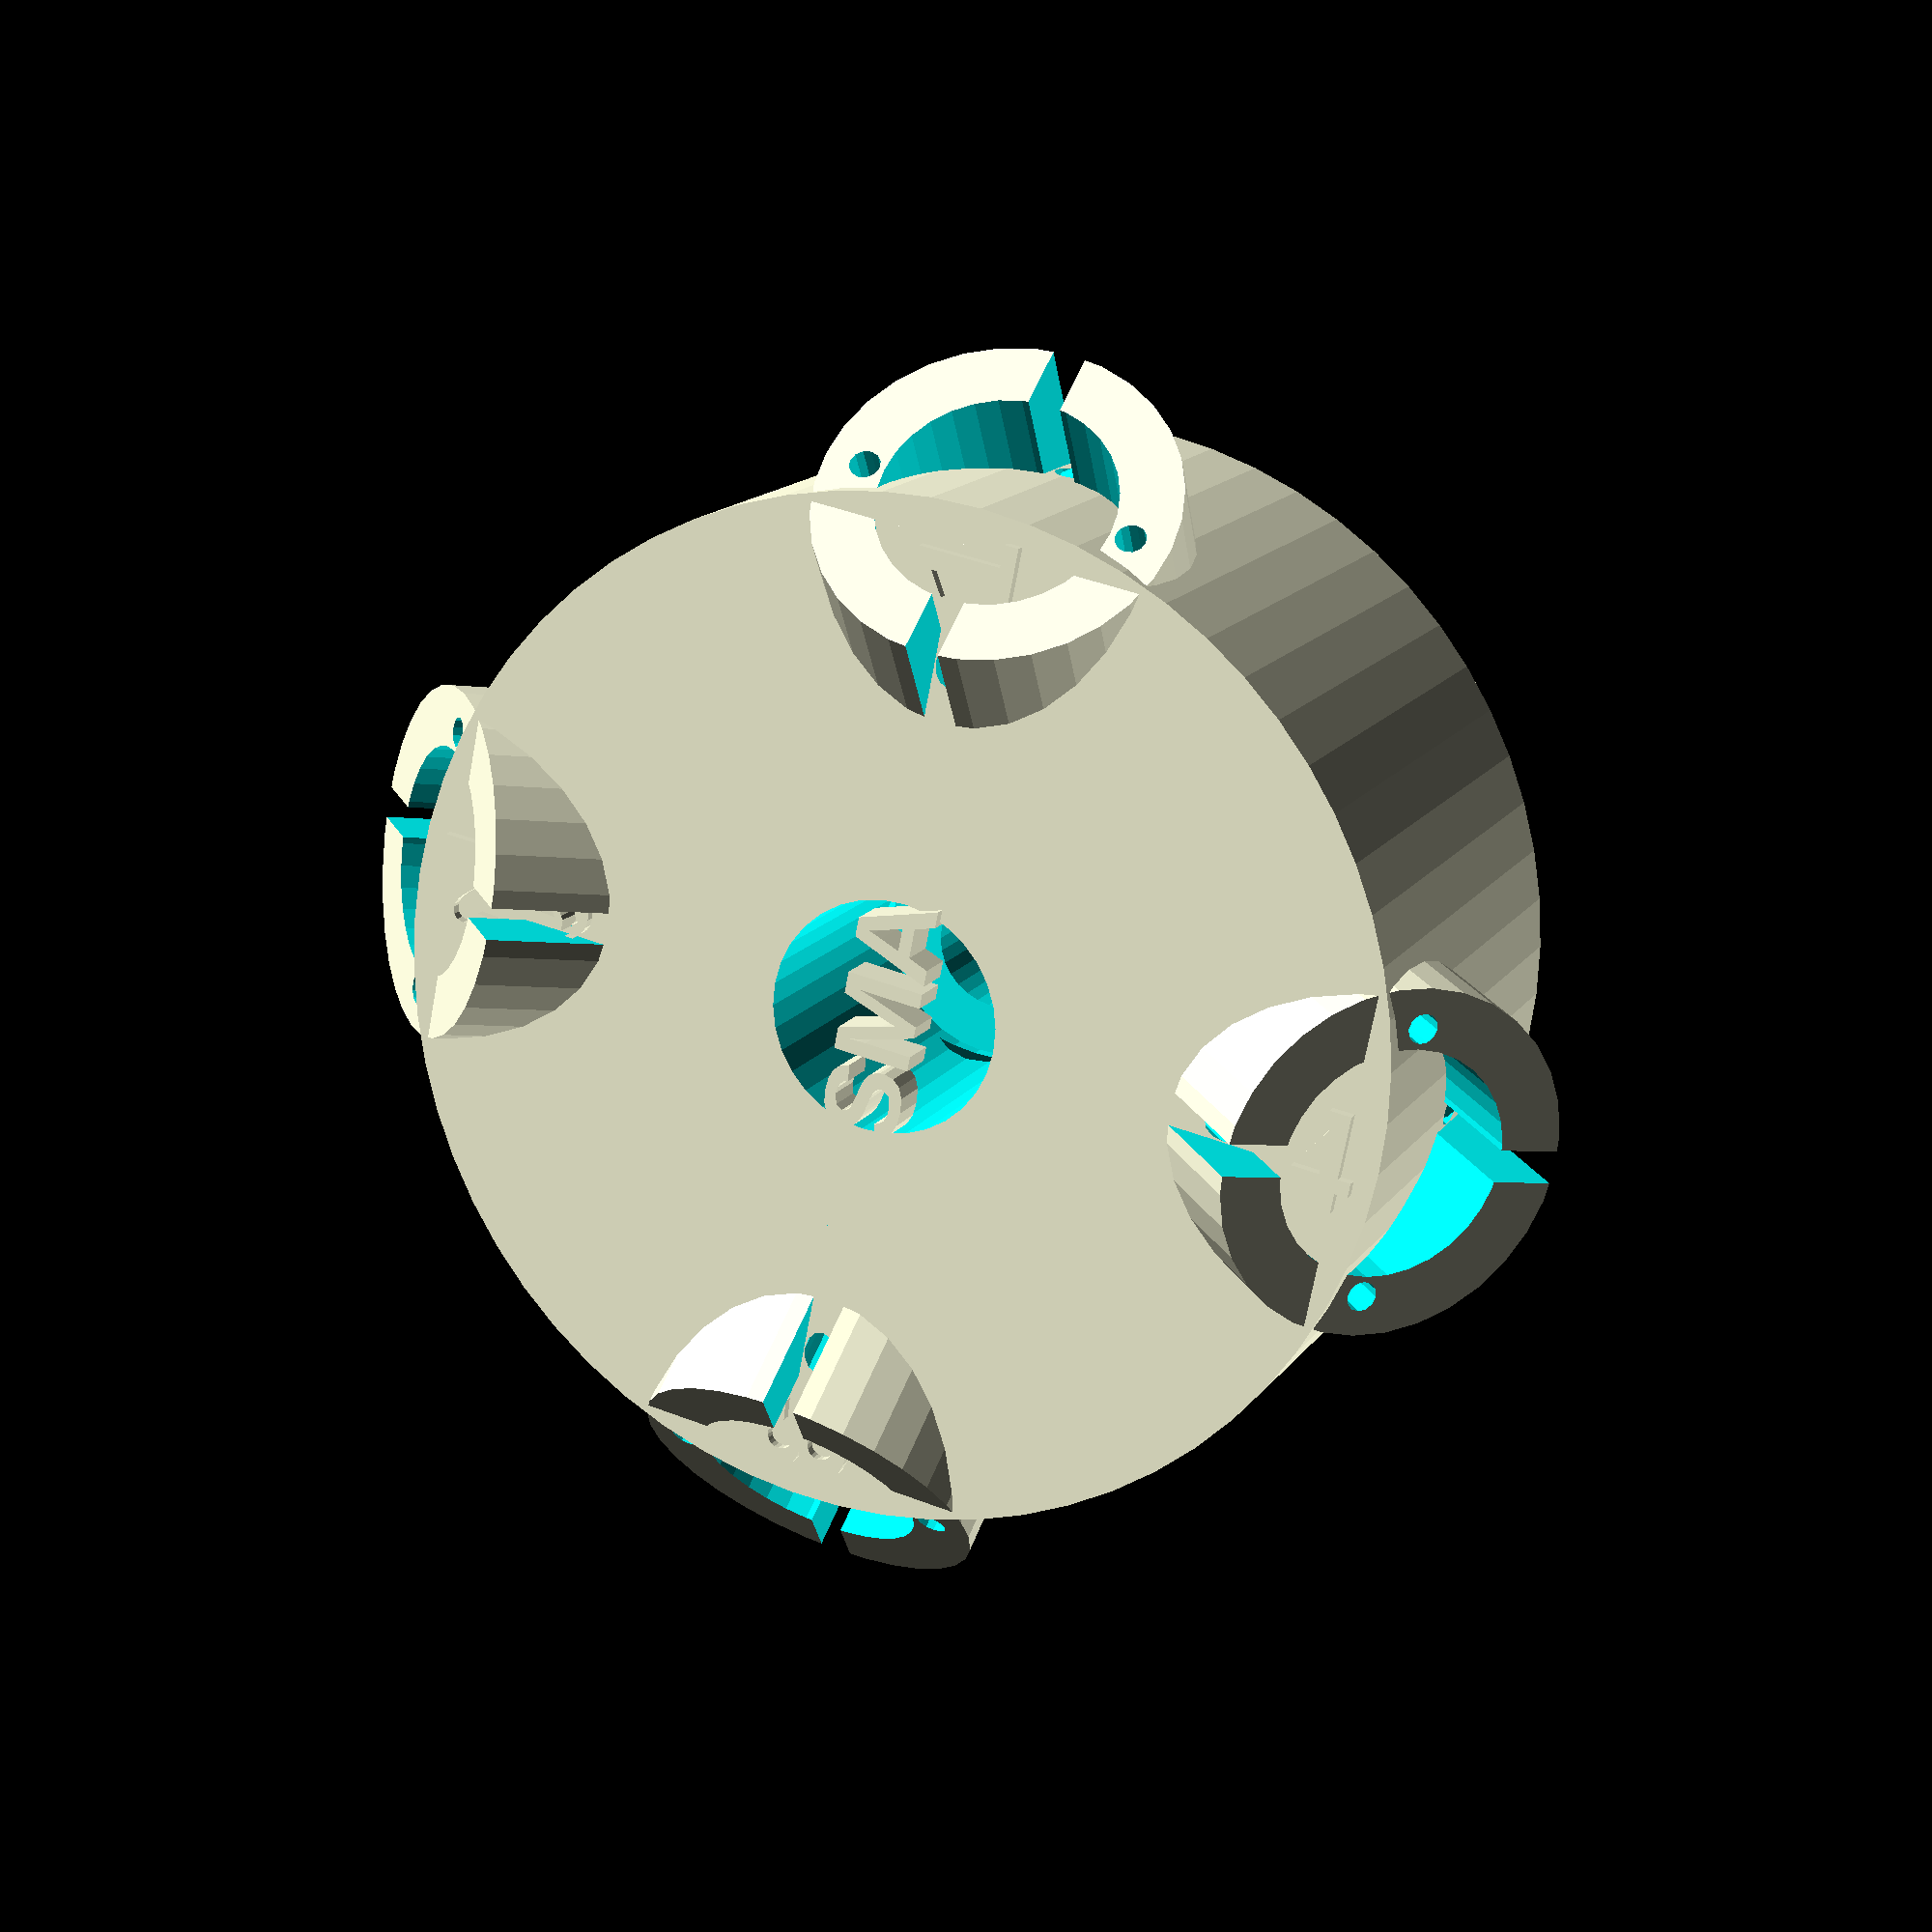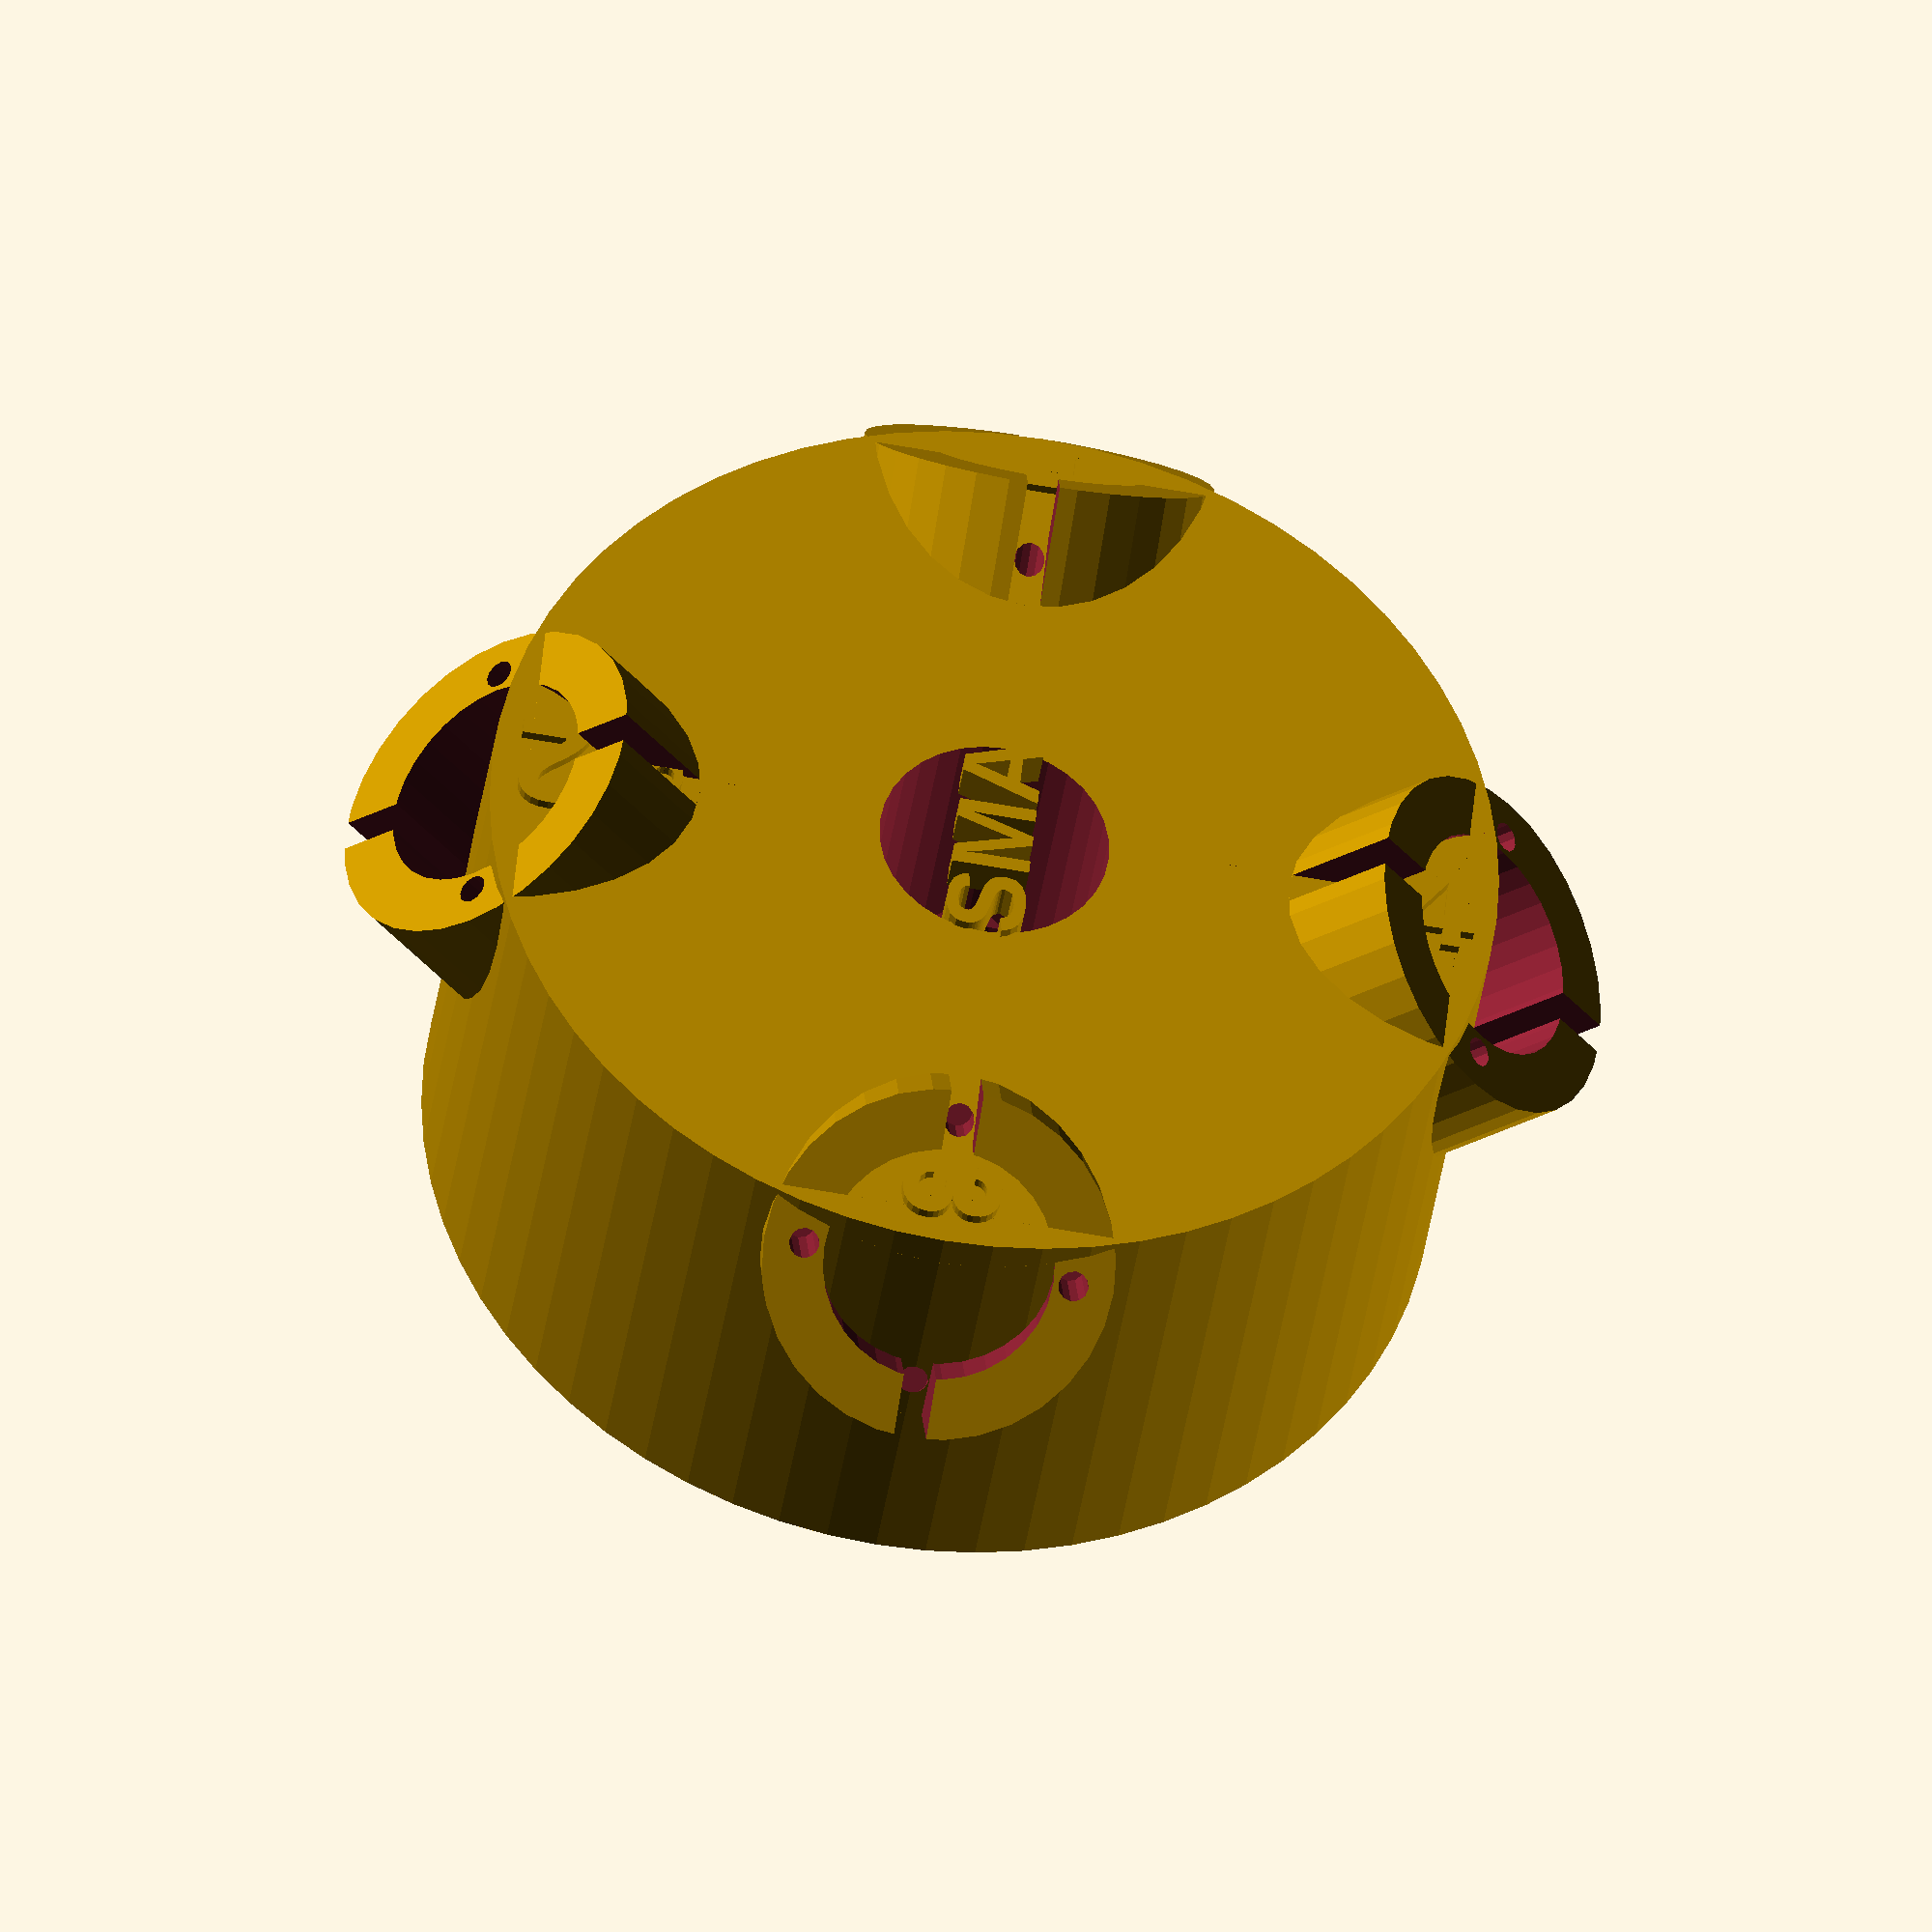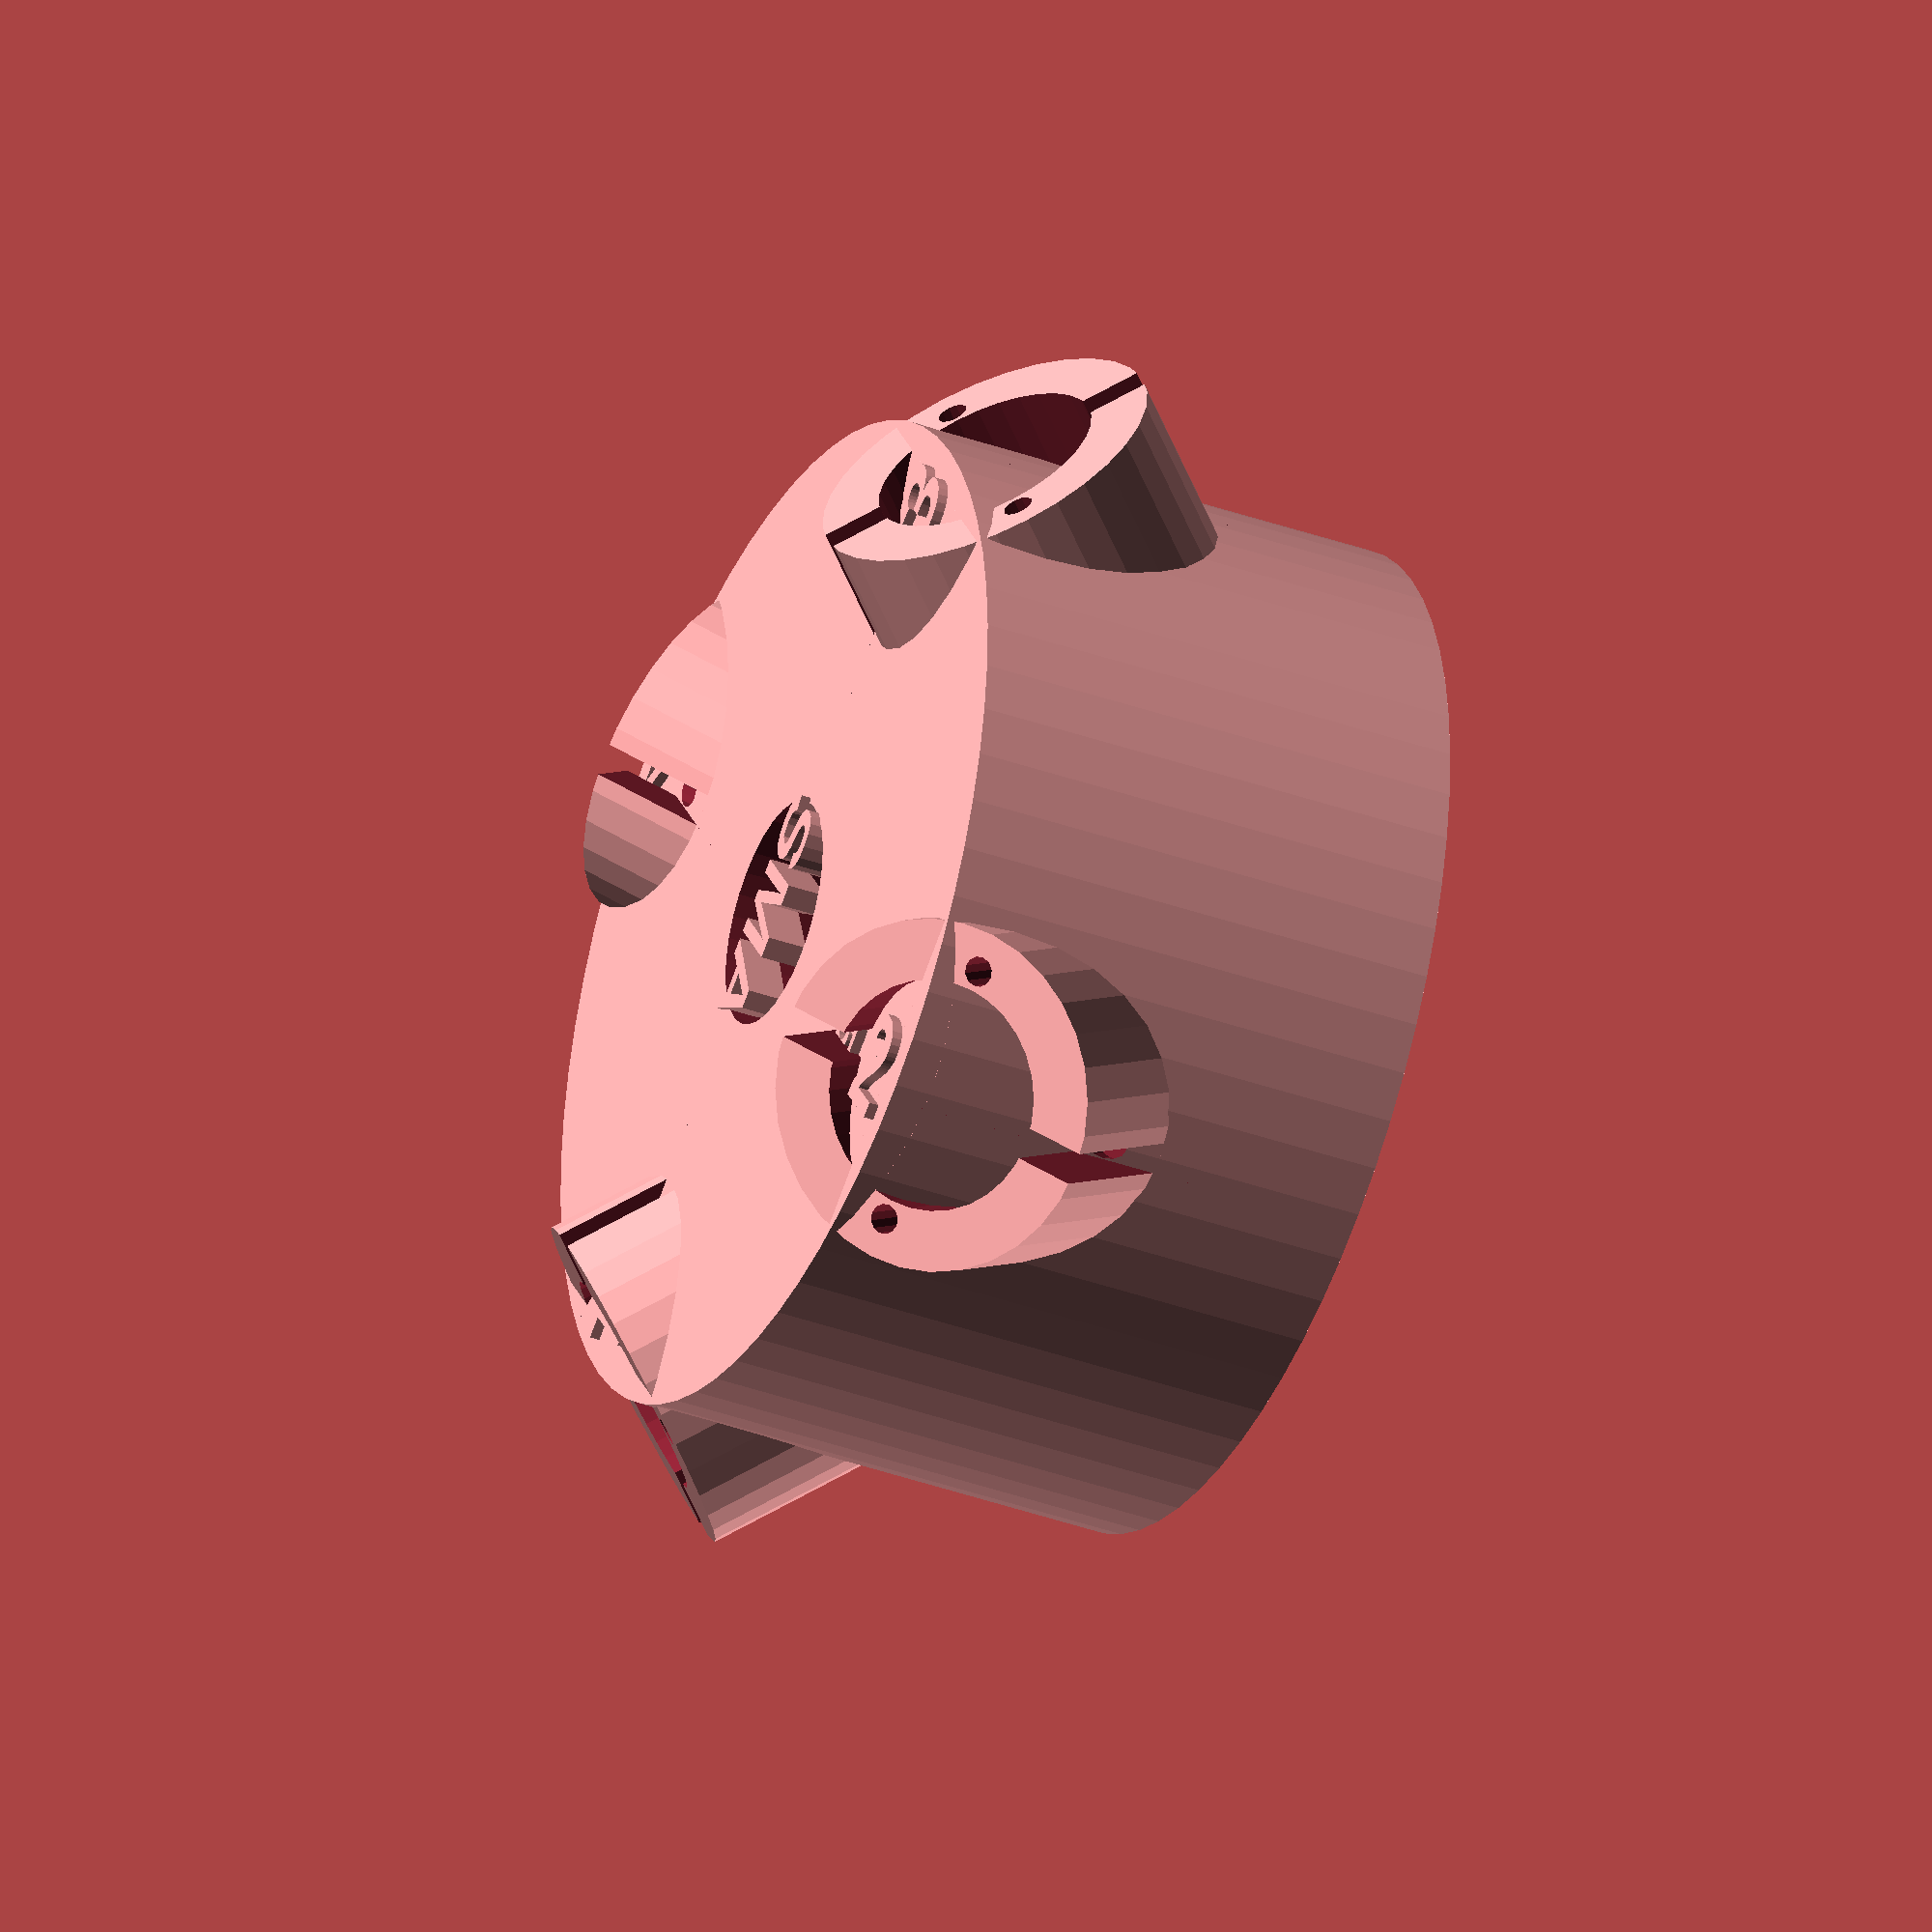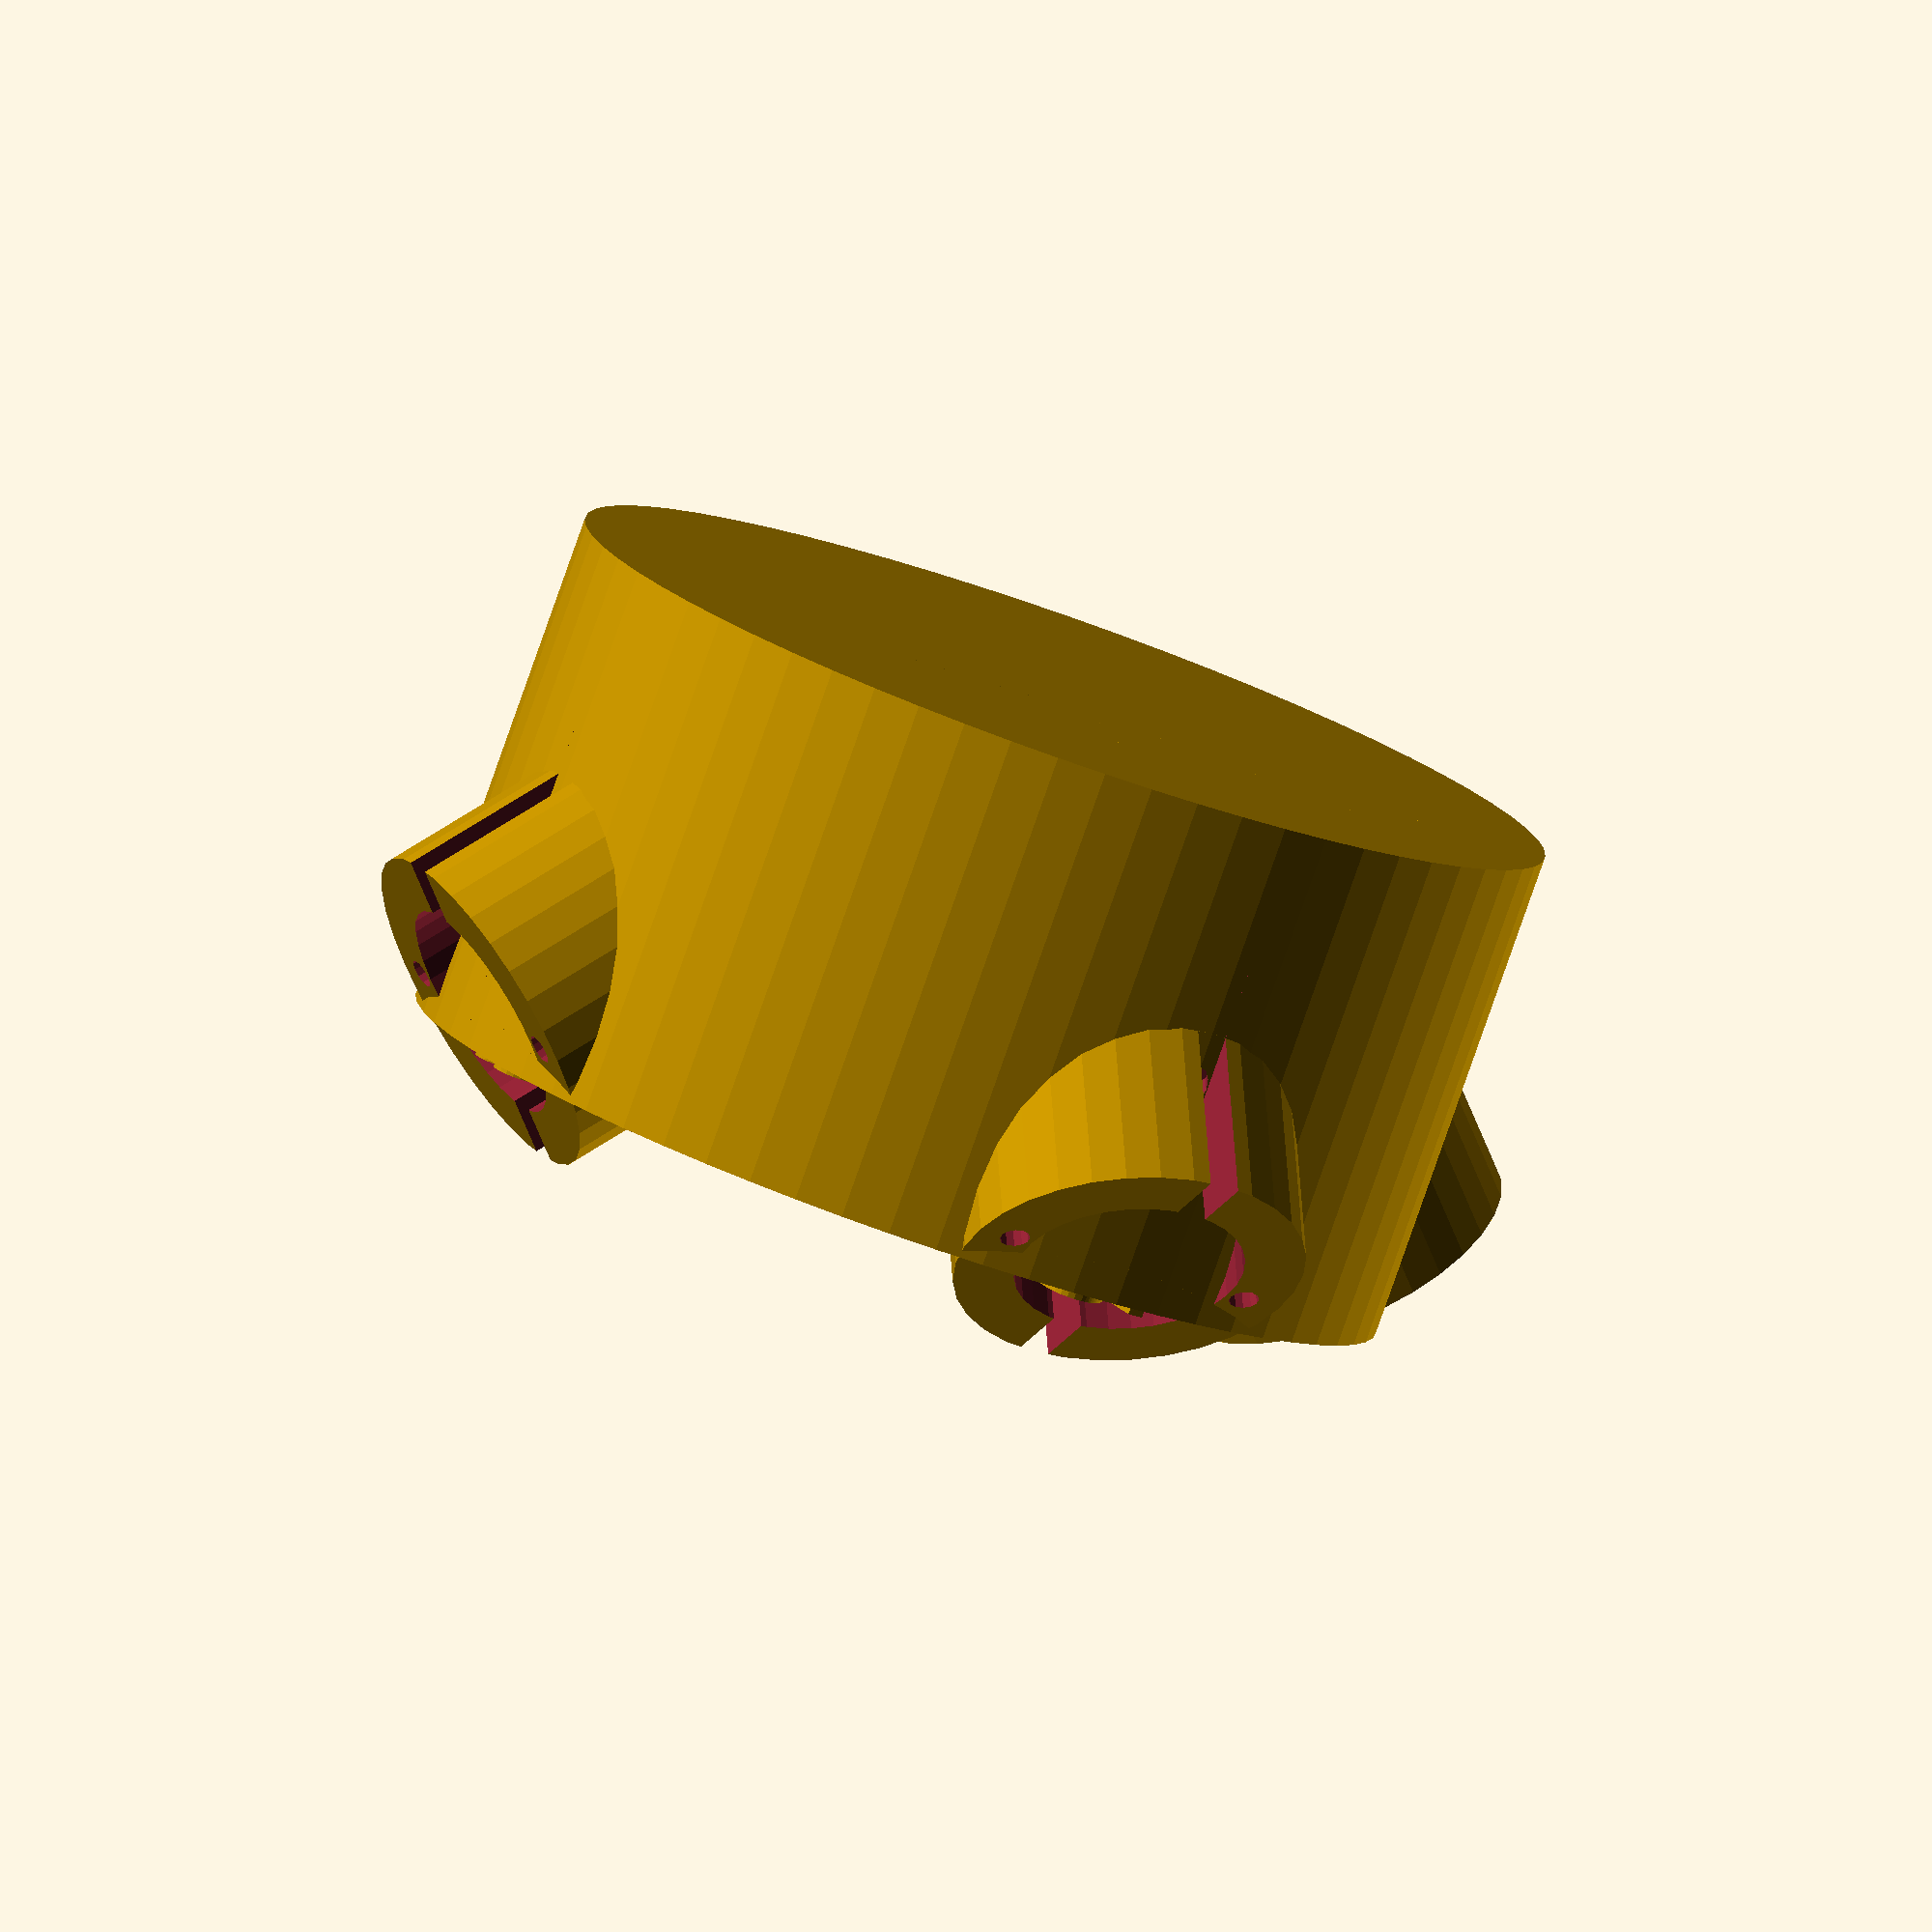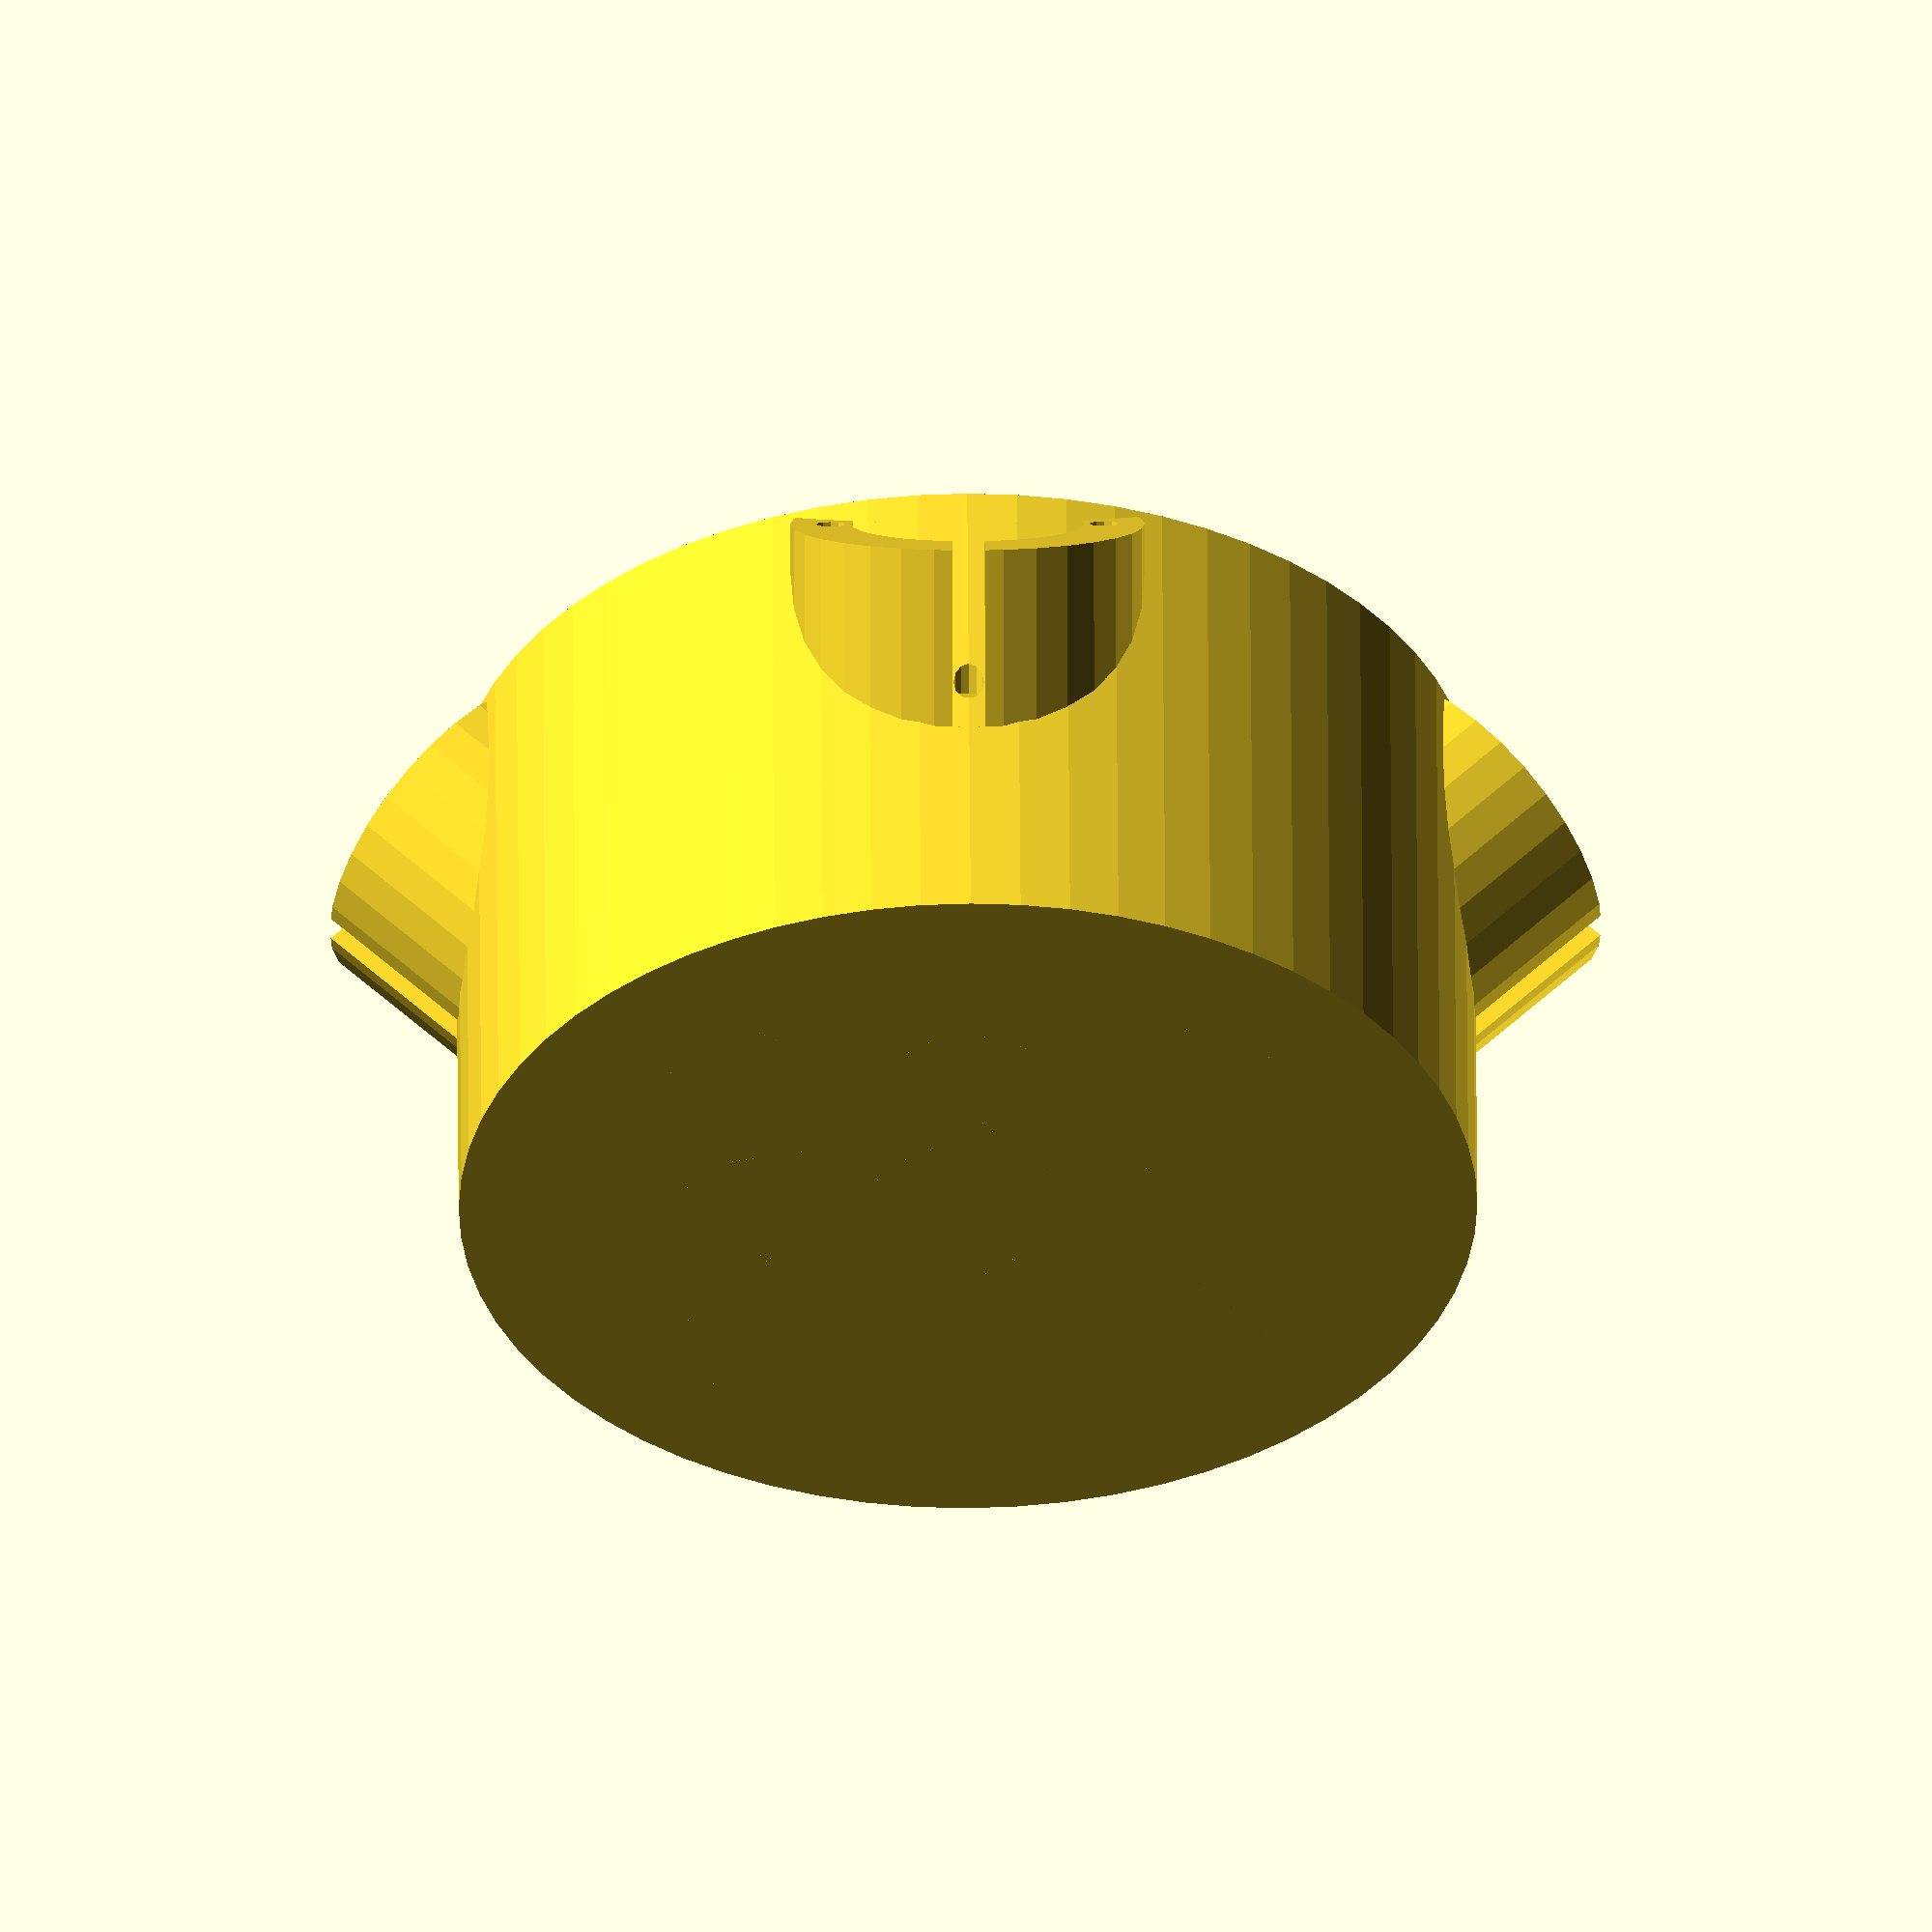
<openscad>
// 3D Printable Radial Hub for LoRa Ground Plane Antenna
// Designed for 7/16" (11.1mm) fiberglass rods at 45° angles
// Compatible with 4x4x4 PVC electrical box
// 
// Print Settings:
// - Material: PETG or ABS (outdoor UV resistance)
// - Layer Height: 0.2mm
// - Infill: 25-30%
// - Supports: Yes (for angled radial sockets)
// - Print Time: ~3-4 hours

// ============================================================================
// PARAMETERS - Modify these for different configurations
// ============================================================================

// Rod specifications
rod_diameter = 11.1;        // 7/16" fiberglass rod in mm
rod_tolerance = 0.3;        // Printing tolerance for fit
rod_insertion_depth = 15;   // How deep rods insert into hub

// Hub dimensions
hub_height = 25;            // Height of main hub body
hub_diameter = 50;          // Main hub diameter
wall_thickness = 3;         // Minimum wall thickness

// Antenna geometry
radial_angle = 45;          // Radial angle from horizontal (critical!)
num_radials = 4;            // Number of radial elements

// Connector specifications
sma_hole_diameter = 6.5;    // SMA connector hole (6.35mm + tolerance)
vertical_rod_depth = 15;    // Vertical rod socket depth

// Mounting
mounting_hole_diameter = 3.5;  // #6 screw holes for PVC box mounting
mounting_hole_spacing = 35;    // Distance from center to mounting holes

// ============================================================================
// CALCULATED VALUES - Do not modify
// ============================================================================

radial_offset = (hub_diameter/2) - (wall_thickness + rod_diameter/2 + 2);
effective_rod_diameter = rod_diameter + rod_tolerance;

// ============================================================================
// MAIN HUB BODY
// ============================================================================

module main_hub_body() {
    difference() {
        // Main cylindrical hub
        cylinder(h=hub_height, d=hub_diameter, $fn=64);
        
        // Central SMA connector hole (full height)
        translate([0, 0, -0.5])
            cylinder(h=hub_height+1, d=sma_hole_diameter, $fn=32);
        
        // Vertical rod socket from top
        translate([0, 0, hub_height-vertical_rod_depth])
            cylinder(h=vertical_rod_depth+0.5, d=effective_rod_diameter, $fn=32);
        
        // Four radial rod sockets at specified angle
        for (i = [0:num_radials-1]) {
            rotate([0, 0, i*360/num_radials]) {
                translate([radial_offset, 0, hub_height/2]) {
                    rotate([0, radial_angle, 0]) {
                        translate([0, 0, -rod_insertion_depth/2])
                            cylinder(h=rod_insertion_depth, d=effective_rod_diameter, $fn=32);
                    }
                }
            }
        }
        
        // Mounting holes for attachment to PVC box
        for (i = [0:3]) {
            rotate([0, 0, i*90 + 45]) {
                translate([mounting_hole_spacing, 0, -0.5])
                    cylinder(h=hub_height+1, d=mounting_hole_diameter, $fn=16);
            }
        }
    }
}

// ============================================================================
// RADIAL SOCKET GUIDES AND REINFORCEMENT
// ============================================================================

module radial_socket_guides() {
    for (i = [0:num_radials-1]) {
        rotate([0, 0, i*360/num_radials]) {
            translate([radial_offset, 0, hub_height/2]) {
                rotate([0, radial_angle, 0]) {
                    difference() {
                        // Outer guide cylinder
                        cylinder(h=rod_insertion_depth, d=effective_rod_diameter+6, $fn=32);
                        
                        // Inner rod hole
                        translate([0, 0, -0.5])
                            cylinder(h=rod_insertion_depth+1, d=effective_rod_diameter, $fn=32);
                        
                        // Split for rod insertion (makes it slightly flexible)
                        translate([-effective_rod_diameter, -0.8, -0.5])
                            cube([effective_rod_diameter*2, 1.6, rod_insertion_depth+1]);
                    }
                }
            }
        }
    }
}

// ============================================================================
// WIRE MANAGEMENT CHANNELS
// ============================================================================

module wire_channels() {
    // Small channels around each radial socket for 4 copper wires
    for (i = [0:num_radials-1]) {
        rotate([0, 0, i*360/num_radials]) {
            translate([radial_offset, 0, hub_height/2]) {
                rotate([0, radial_angle, 0]) {
                    // Four small channels around the rod socket
                    for (j = [0:3]) {
                        rotate([0, 0, j*90]) {
                            translate([effective_rod_diameter/2 + 1, 0, rod_insertion_depth/2]) {
                                cylinder(h=rod_insertion_depth/2 + 5, d=1.5, $fn=12);
                            }
                        }
                    }
                }
            }
        }
    }
    
    // Central wire management area
    translate([0, 0, hub_height-8]) {
        cylinder(h=8, d=sma_hole_diameter+4, $fn=32);
    }
}

// ============================================================================
// STRUCTURAL REINFORCEMENT
// ============================================================================

module reinforcement_ribs() {
    // Radial ribs between center and radial sockets for strength
    for (i = [0:num_radials-1]) {
        rotate([0, 0, i*360/num_radials]) {
            hull() {
                // Center attachment
                cylinder(h=3, d=sma_hole_diameter+6, $fn=32);
                
                // Outer attachment point
                translate([radial_offset*0.7, 0, 0])
                    cylinder(h=3, d=8, $fn=16);
            }
        }
    }
    
    // Diagonal reinforcement ribs
    for (i = [0:num_radials-1]) {
        rotate([0, 0, i*360/num_radials + 180/num_radials]) {
            hull() {
                cylinder(h=2, d=10, $fn=16);
                translate([hub_diameter/3, 0, 0])
                    cylinder(h=2, d=6, $fn=16);
            }
        }
    }
}

// ============================================================================
// ASSEMBLY MARKINGS AND LABELS
// ============================================================================

module assembly_markings() {
    // Number each radial position
    for (i = [0:num_radials-1]) {
        rotate([0, 0, i*360/num_radials]) {
            translate([hub_diameter/2-3, 0, hub_height-1.5]) {
                linear_extrude(height=2) {
                    text(str(i+1), size=5, halign="center", valign="center", 
                         font="Arial:style=Bold");
                }
            }
        }
    }
    
    // Center SMA marking
    translate([0, 0, hub_height-1.5]) {
        linear_extrude(height=2) {
            text("SMA", size=4, halign="center", valign="center",
                 font="Arial:style=Bold");
        }
    }
    
    // Angle marking for reference
    translate([0, hub_diameter/2-8, hub_height-1.5]) {
        linear_extrude(height=2) {
            text("45°", size=3, halign="center", valign="center",
                 font="Arial:style=Bold");
        }
    }
    
    // Version and frequency marking
    translate([0, -hub_diameter/2+6, 1.5]) {
        linear_extrude(height=1.5) {
            text("915MHz v1.0", size=2.5, halign="center", valign="center",
                 font="Arial:style=Regular");
        }
    }
}

// ============================================================================
// DRAINAGE AND VENTILATION
// ============================================================================

module drainage_features() {
    // Small drainage holes at low points
    for (i = [0:3]) {
        rotate([0, 0, i*90 + 45]) {
            translate([hub_diameter/2-8, 0, 1]) {
                cylinder(h=3, d=1.5, $fn=8);
            }
        }
    }
}

// ============================================================================
// MAIN ASSEMBLY
// ============================================================================

module complete_radial_hub() {
    difference() {
        union() {
            // Main structural components
            main_hub_body();
            radial_socket_guides();
            reinforcement_ribs();
        }
        
        // Features to subtract
        wire_channels();
        drainage_features();
    }
    
    // Features to add on top
    assembly_markings();
}

// ============================================================================
// RENDER THE COMPLETE HUB
// ============================================================================

complete_radial_hub();

// ============================================================================
// PRINT INFORMATION AND SETTINGS
// ============================================================================

/*
PRINT SETTINGS SUMMARY:
======================
Material: PETG (recommended) or ABS for UV resistance
Layer Height: 0.2mm for good surface finish
Infill: 25-30% for strength without excessive material
Supports: YES - required for angled radial sockets
Support Overhang: 45° (default)
Build Plate Adhesion: Brim recommended for stability
Print Speed: 50mm/s or slower for quality

ORIENTATION:
===========
Print with the flat bottom surface on the build plate.
The radial sockets will overhang at 45°, which requires supports.

POST-PROCESSING:
===============
1. Remove support material carefully from radial sockets
2. Test-fit 7/16" fiberglass rod - should be snug but not tight
3. If holes are too tight, use drill bit to carefully enlarge
4. Sand any rough surfaces for professional appearance

ASSEMBLY NOTES:
==============
- Rod insertion depth is 15mm - sufficient for mechanical strength
- Wire channels accommodate 4 copper wires per radial (16 total + 4 vertical)
- Mounting holes are sized for #6 screws to attach to PVC box
- SMA hole is sized for standard bulkhead connector with slight clearance

CUSTOMIZATION:
=============
To modify for different rod sizes, change 'rod_diameter' parameter.
To adjust radial angle, modify 'radial_angle' (45° is optimal for 50Ω match).
For different PVC box sizes, adjust 'mounting_hole_spacing'.

BUILD TIME: Approximately 3-4 hours depending on printer speed and infill.
MATERIAL USAGE: ~50-75g of filament.
*/

</openscad>
<views>
elev=345.4 azim=281.4 roll=22.1 proj=p view=wireframe
elev=37.0 azim=275.7 roll=352.3 proj=o view=wireframe
elev=37.3 azim=145.2 roll=65.2 proj=o view=solid
elev=261.8 azim=27.3 roll=19.4 proj=o view=wireframe
elev=126.4 azim=359.7 roll=0.4 proj=o view=wireframe
</views>
